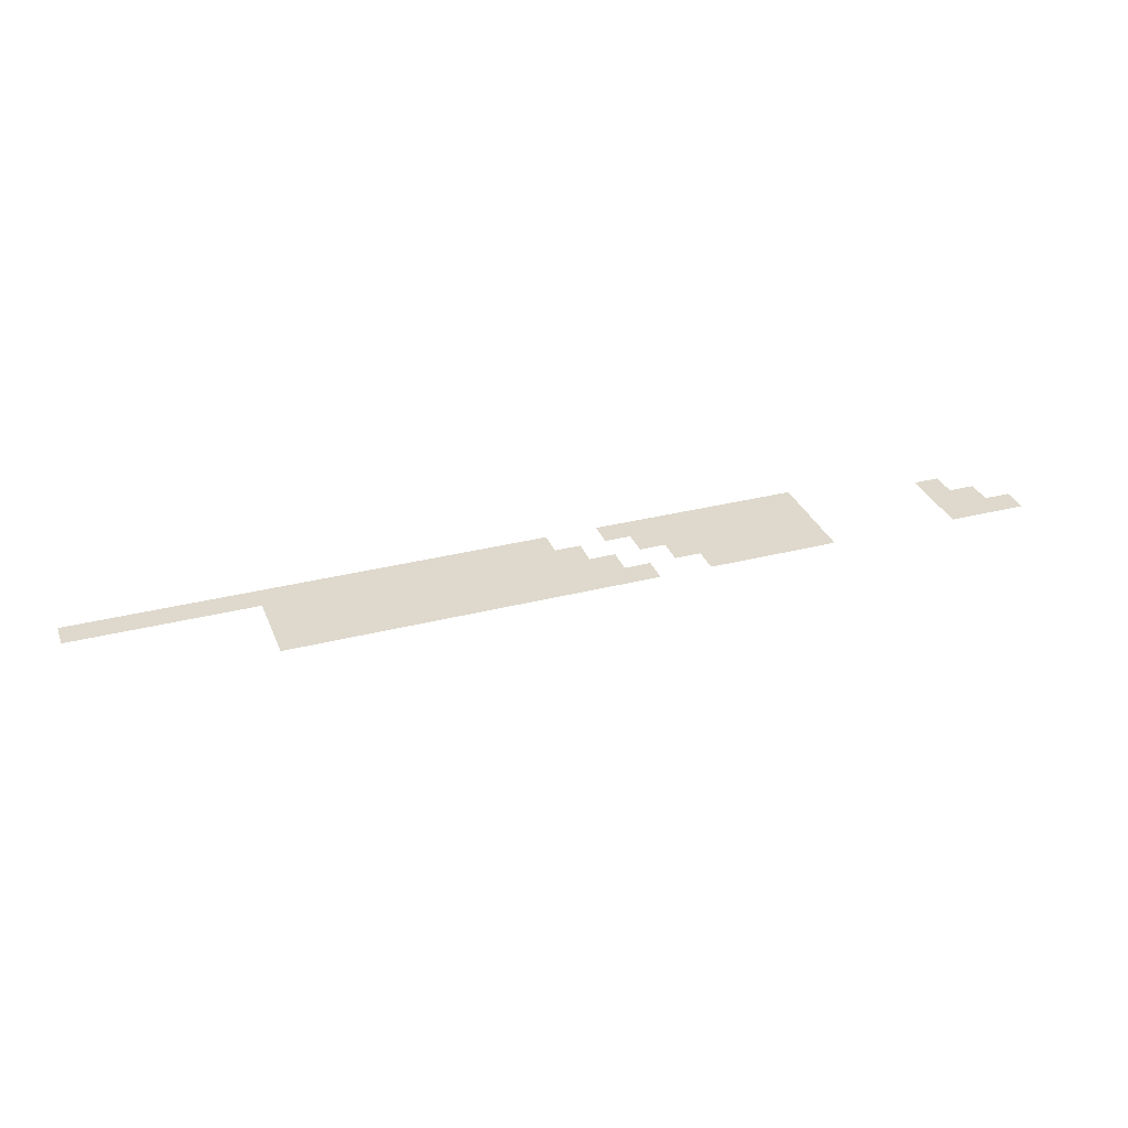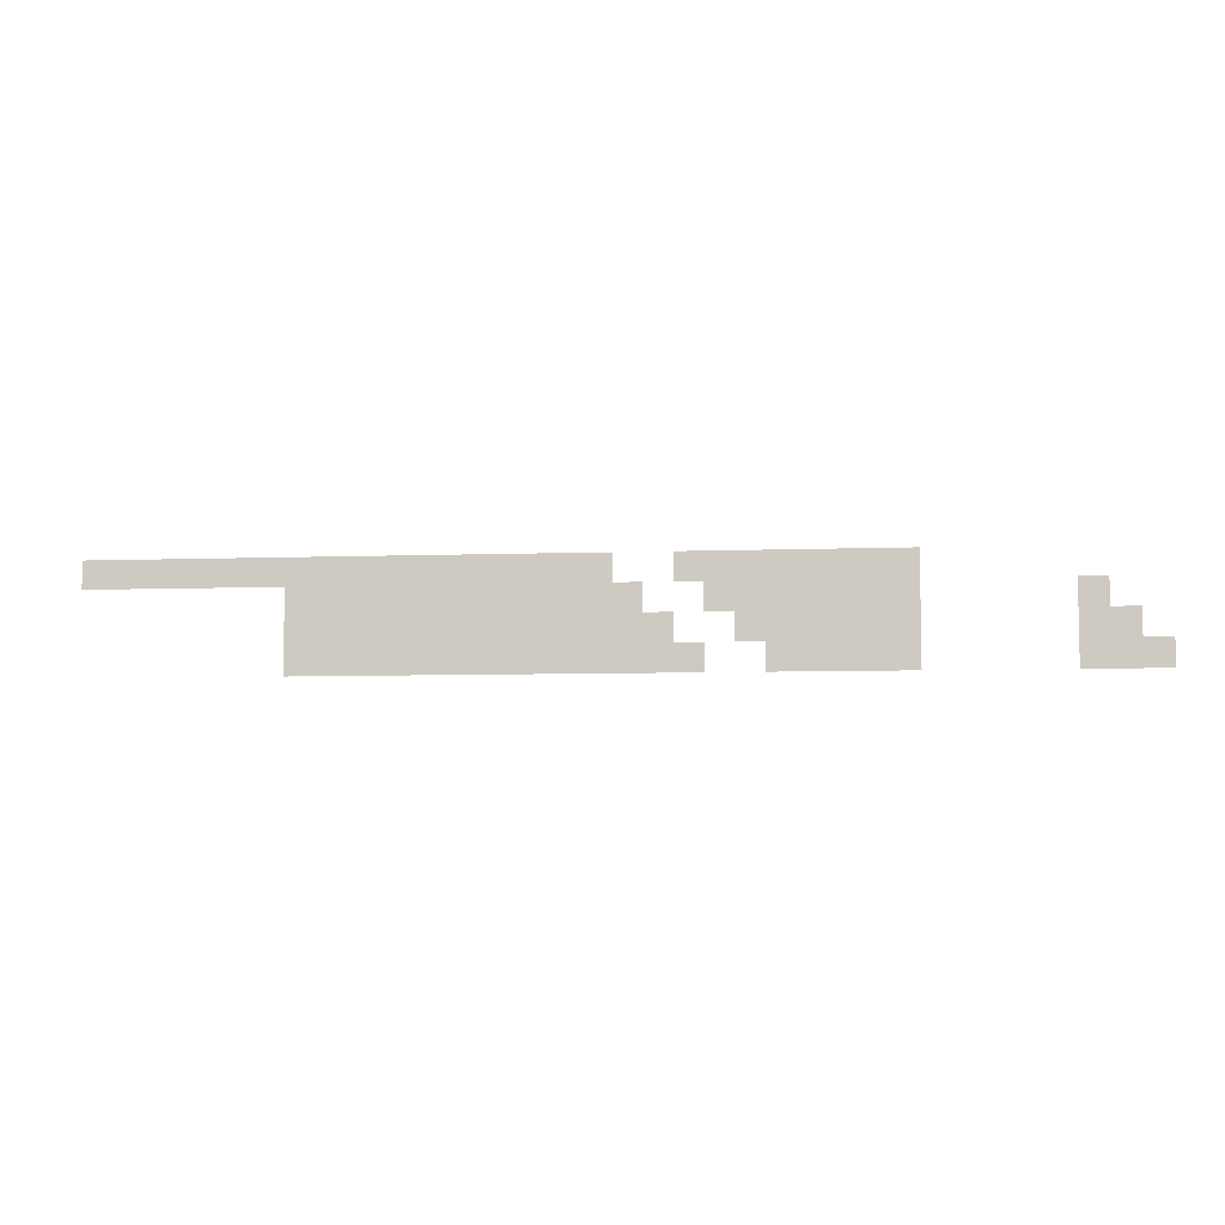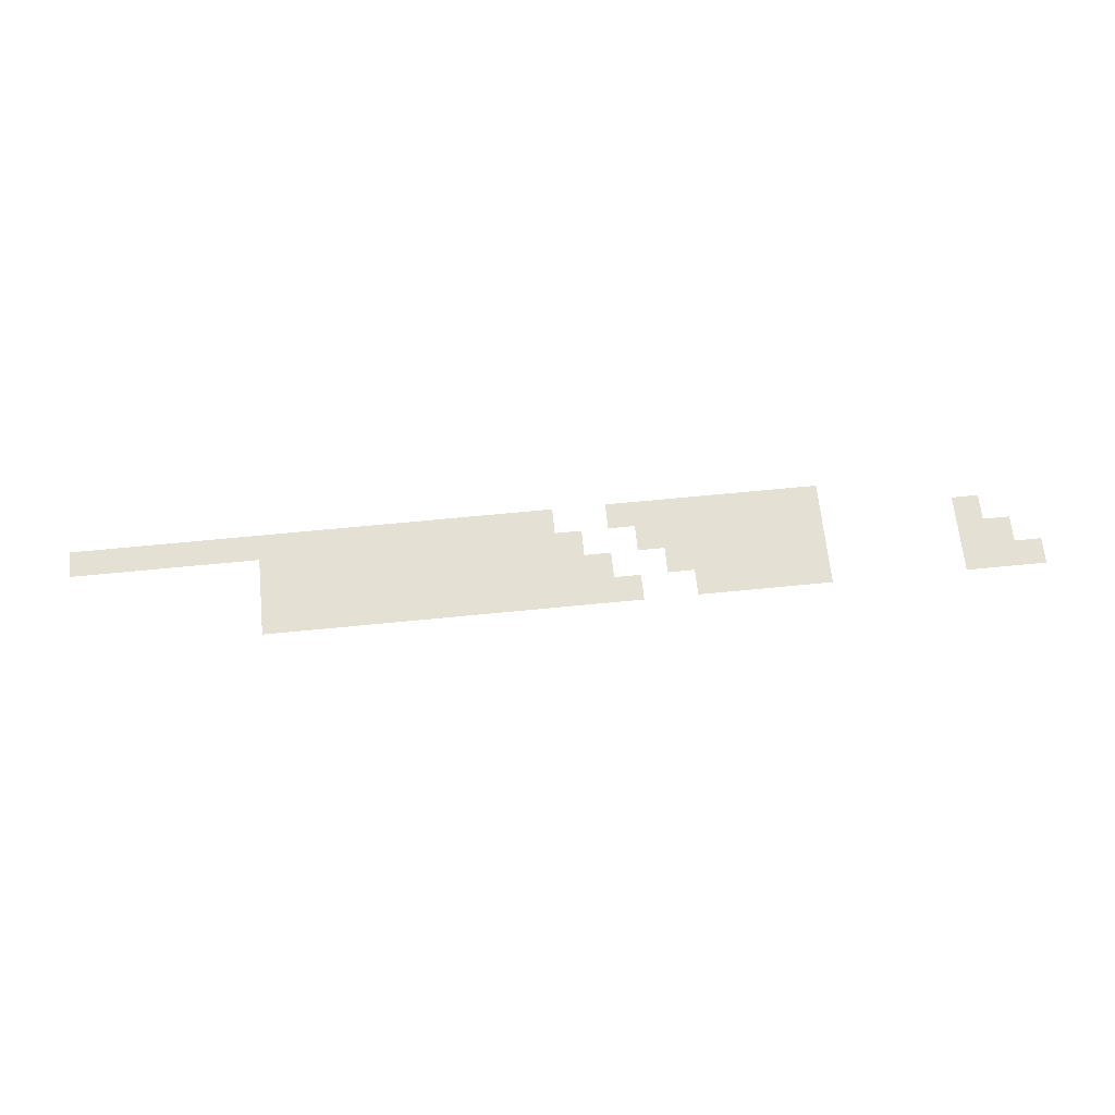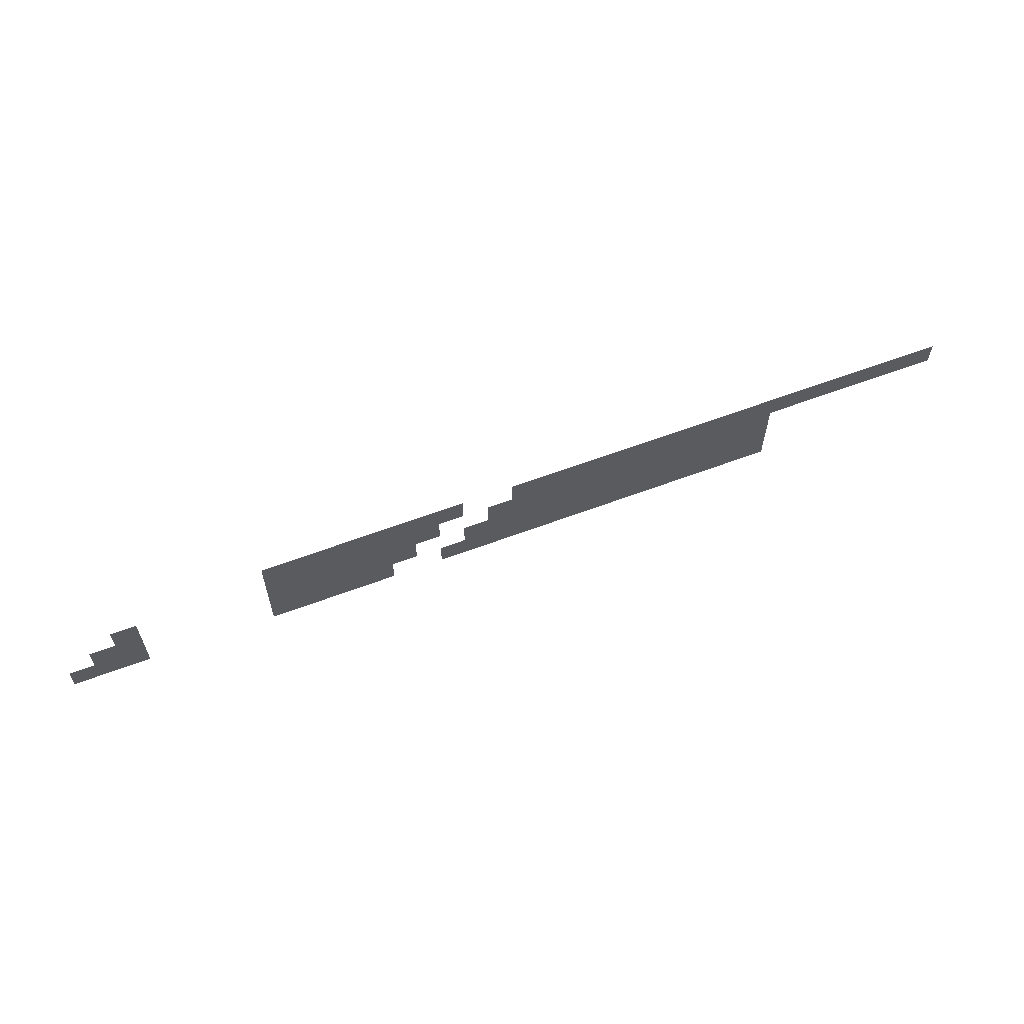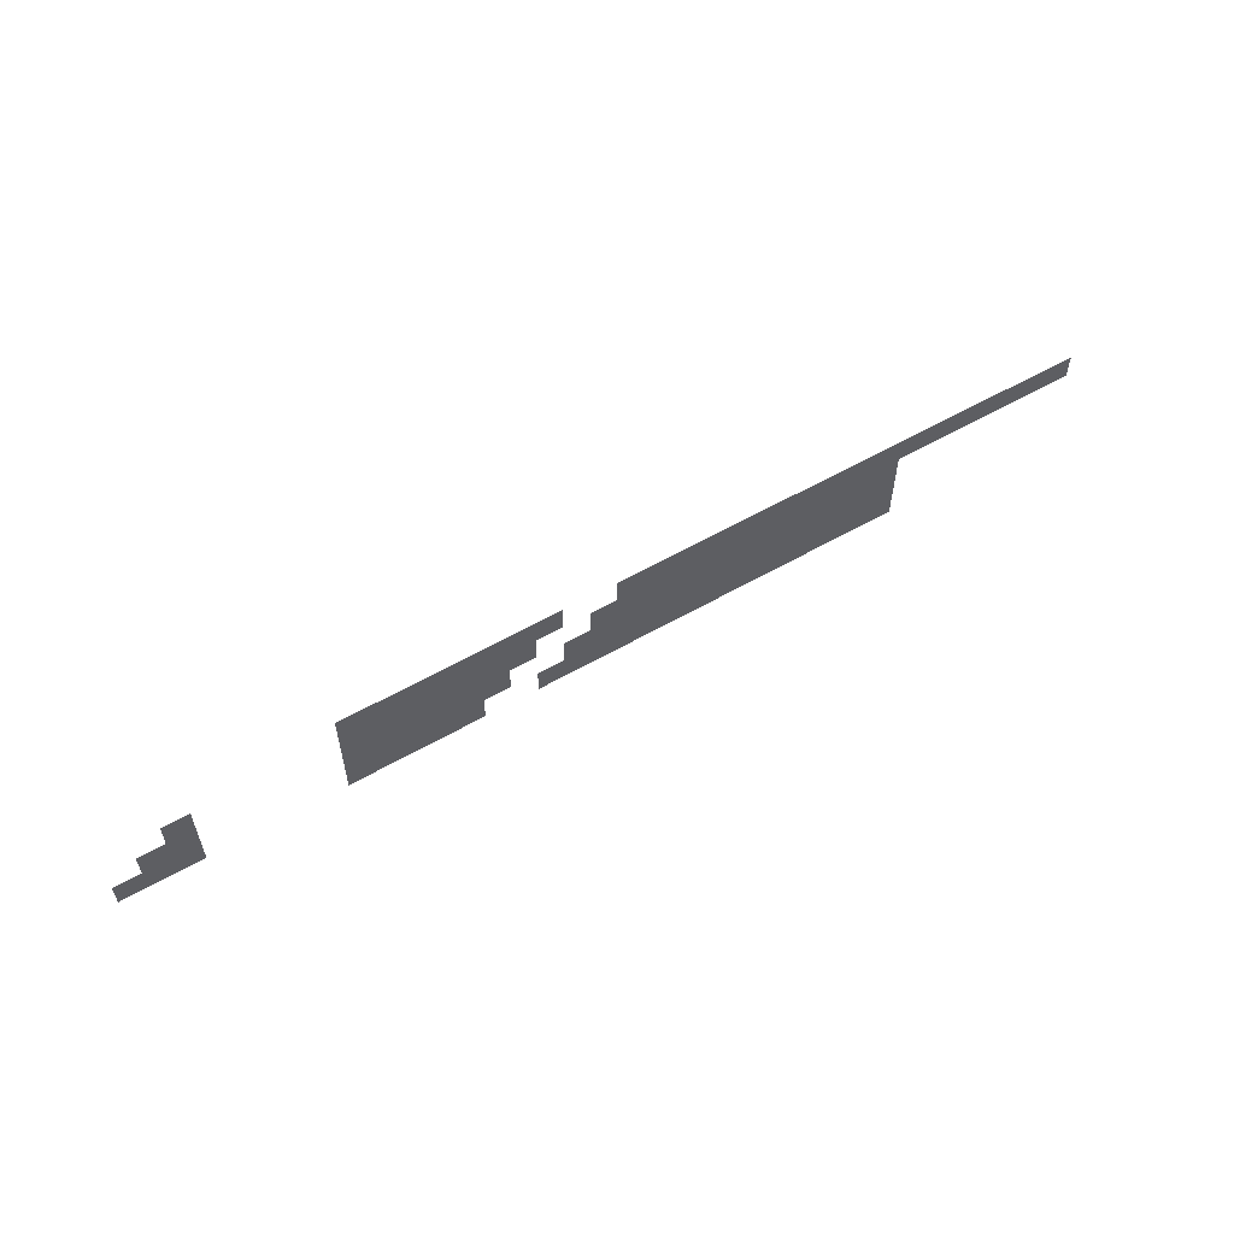
<metadata>
{"format":"obj","ext":"obj","renderer":"f3d","projection":"perspective","resolution":1024,"background":"white","views":[{"elev":32.2,"azim":-19.7,"up":"+Z"},{"elev":-6.8,"azim":6.2,"up":"+Y"},{"elev":65.4,"azim":-5.7,"up":"+Z"},{"elev":61.3,"azim":159.0,"up":"+Y"},{"elev":57.4,"azim":149.2,"up":"+Y"}]}
</metadata>
<code>
v -36.8 -28.8 0
v -37.6 -28.8 0
v -37.6 -28 0
v -36.8 -28 0
v -36 -28.8 0
v -36.8 -28.8 0
v -36.8 -28 0
v -36 -28 0
v -35.2 -28.8 0
v -36 -28.8 0
v -36 -28 0
v -35.2 -28 0
v -34.4 -28.8 0
v -35.2 -28.8 0
v -35.2 -28 0
v -34.4 -28 0
v -33.6 -28.8 0
v -34.4 -28.8 0
v -34.4 -28 0
v -33.6 -28 0
v -32.8 -28.8 0
v -33.6 -28.8 0
v -33.6 -28 0
v -32.8 -28 0
v -32 -28.8 0
v -32.8 -28.8 0
v -32.8 -28 0
v -32 -28 0
v -31.2 -28.8 0
v -32 -28.8 0
v -32 -28 0
v -31.2 -28 0
v -30.4 -28.8 0
v -31.2 -28.8 0
v -31.2 -28 0
v -30.4 -28 0
v -29.6 -28.8 0
v -30.4 -28.8 0
v -30.4 -28 0
v -29.6 -28 0
v -28.8 -28.8 0
v -29.6 -28.8 0
v -29.6 -28 0
v -28.8 -28 0
v -28 -28.8 0
v -28.8 -28.8 0
v -28.8 -28 0
v -28 -28 0
v -27.2 -28.8 0
v -28 -28.8 0
v -28 -28 0
v -27.2 -28 0
v -26.4 -28.8 0
v -27.2 -28.8 0
v -27.2 -28 0
v -26.4 -28 0
v -24 -28.8 0
v -24.8 -28.8 0
v -24.8 -28 0
v -24 -28 0
v -23.2 -28.8 0
v -24 -28.8 0
v -24 -28 0
v -23.2 -28 0
v -22.4 -28.8 0
v -23.2 -28.8 0
v -23.2 -28 0
v -22.4 -28 0
v -21.6 -28.8 0
v -22.4 -28.8 0
v -22.4 -28 0
v -21.6 -28 0
v -20.8 -28.8 0
v -21.6 -28.8 0
v -21.6 -28 0
v -20.8 -28 0
v -16 -28.8 0
v -16.8 -28.8 0
v -16.8 -28 0
v -16 -28 0
v -15.2 -28.8 0
v -16 -28.8 0
v -16 -28 0
v -15.2 -28 0
v -14.4 -28.8 0
v -15.2 -28.8 0
v -15.2 -28 0
v -14.4 -28 0
v -36.8 -28 0
v -37.6 -28 0
v -37.6 -27.2 0
v -36.8 -27.2 0
v -36 -28 0
v -36.8 -28 0
v -36.8 -27.2 0
v -36 -27.2 0
v -35.2 -28 0
v -36 -28 0
v -36 -27.2 0
v -35.2 -27.2 0
v -34.4 -28 0
v -35.2 -28 0
v -35.2 -27.2 0
v -34.4 -27.2 0
v -33.6 -28 0
v -34.4 -28 0
v -34.4 -27.2 0
v -33.6 -27.2 0
v -32.8 -28 0
v -33.6 -28 0
v -33.6 -27.2 0
v -32.8 -27.2 0
v -32 -28 0
v -32.8 -28 0
v -32.8 -27.2 0
v -32 -27.2 0
v -31.2 -28 0
v -32 -28 0
v -32 -27.2 0
v -31.2 -27.2 0
v -30.4 -28 0
v -31.2 -28 0
v -31.2 -27.2 0
v -30.4 -27.2 0
v -29.6 -28 0
v -30.4 -28 0
v -30.4 -27.2 0
v -29.6 -27.2 0
v -28.8 -28 0
v -29.6 -28 0
v -29.6 -27.2 0
v -28.8 -27.2 0
v -28 -28 0
v -28.8 -28 0
v -28.8 -27.2 0
v -28 -27.2 0
v -27.2 -28 0
v -28 -28 0
v -28 -27.2 0
v -27.2 -27.2 0
v -24.8 -28 0
v -25.6 -28 0
v -25.6 -27.2 0
v -24.8 -27.2 0
v -24 -28 0
v -24.8 -28 0
v -24.8 -27.2 0
v -24 -27.2 0
v -23.2 -28 0
v -24 -28 0
v -24 -27.2 0
v -23.2 -27.2 0
v -22.4 -28 0
v -23.2 -28 0
v -23.2 -27.2 0
v -22.4 -27.2 0
v -21.6 -28 0
v -22.4 -28 0
v -22.4 -27.2 0
v -21.6 -27.2 0
v -20.8 -28 0
v -21.6 -28 0
v -21.6 -27.2 0
v -20.8 -27.2 0
v -16 -28 0
v -16.8 -28 0
v -16.8 -27.2 0
v -16 -27.2 0
v -15.2 -28 0
v -16 -28 0
v -16 -27.2 0
v -15.2 -27.2 0
v -36.8 -27.2 0
v -37.6 -27.2 0
v -37.6 -26.4 0
v -36.8 -26.4 0
v -36 -27.2 0
v -36.8 -27.2 0
v -36.8 -26.4 0
v -36 -26.4 0
v -35.2 -27.2 0
v -36 -27.2 0
v -36 -26.4 0
v -35.2 -26.4 0
v -34.4 -27.2 0
v -35.2 -27.2 0
v -35.2 -26.4 0
v -34.4 -26.4 0
v -33.6 -27.2 0
v -34.4 -27.2 0
v -34.4 -26.4 0
v -33.6 -26.4 0
v -32.8 -27.2 0
v -33.6 -27.2 0
v -33.6 -26.4 0
v -32.8 -26.4 0
v -32 -27.2 0
v -32.8 -27.2 0
v -32.8 -26.4 0
v -32 -26.4 0
v -31.2 -27.2 0
v -32 -27.2 0
v -32 -26.4 0
v -31.2 -26.4 0
v -30.4 -27.2 0
v -31.2 -27.2 0
v -31.2 -26.4 0
v -30.4 -26.4 0
v -29.6 -27.2 0
v -30.4 -27.2 0
v -30.4 -26.4 0
v -29.6 -26.4 0
v -28.8 -27.2 0
v -29.6 -27.2 0
v -29.6 -26.4 0
v -28.8 -26.4 0
v -28 -27.2 0
v -28.8 -27.2 0
v -28.8 -26.4 0
v -28 -26.4 0
v -25.6 -27.2 0
v -26.4 -27.2 0
v -26.4 -26.4 0
v -25.6 -26.4 0
v -24.8 -27.2 0
v -25.6 -27.2 0
v -25.6 -26.4 0
v -24.8 -26.4 0
v -24 -27.2 0
v -24.8 -27.2 0
v -24.8 -26.4 0
v -24 -26.4 0
v -23.2 -27.2 0
v -24 -27.2 0
v -24 -26.4 0
v -23.2 -26.4 0
v -22.4 -27.2 0
v -23.2 -27.2 0
v -23.2 -26.4 0
v -22.4 -26.4 0
v -21.6 -27.2 0
v -22.4 -27.2 0
v -22.4 -26.4 0
v -21.6 -26.4 0
v -20.8 -27.2 0
v -21.6 -27.2 0
v -21.6 -26.4 0
v -20.8 -26.4 0
v -16 -27.2 0
v -16.8 -27.2 0
v -16.8 -26.4 0
v -16 -26.4 0
v -42.4 -26.4 0
v -43.2 -26.4 0
v -43.2 -25.6 0
v -42.4 -25.6 0
v -41.6 -26.4 0
v -42.4 -26.4 0
v -42.4 -25.6 0
v -41.6 -25.6 0
v -40.8 -26.4 0
v -41.6 -26.4 0
v -41.6 -25.6 0
v -40.8 -25.6 0
v -40 -26.4 0
v -40.8 -26.4 0
v -40.8 -25.6 0
v -40 -25.6 0
v -39.2 -26.4 0
v -40 -26.4 0
v -40 -25.6 0
v -39.2 -25.6 0
v -38.4 -26.4 0
v -39.2 -26.4 0
v -39.2 -25.6 0
v -38.4 -25.6 0
v -37.6 -26.4 0
v -38.4 -26.4 0
v -38.4 -25.6 0
v -37.6 -25.6 0
v -36.8 -26.4 0
v -37.6 -26.4 0
v -37.6 -25.6 0
v -36.8 -25.6 0
v -36 -26.4 0
v -36.8 -26.4 0
v -36.8 -25.6 0
v -36 -25.6 0
v -35.2 -26.4 0
v -36 -26.4 0
v -36 -25.6 0
v -35.2 -25.6 0
v -34.4 -26.4 0
v -35.2 -26.4 0
v -35.2 -25.6 0
v -34.4 -25.6 0
v -33.6 -26.4 0
v -34.4 -26.4 0
v -34.4 -25.6 0
v -33.6 -25.6 0
v -32.8 -26.4 0
v -33.6 -26.4 0
v -33.6 -25.6 0
v -32.8 -25.6 0
v -32 -26.4 0
v -32.8 -26.4 0
v -32.8 -25.6 0
v -32 -25.6 0
v -31.2 -26.4 0
v -32 -26.4 0
v -32 -25.6 0
v -31.2 -25.6 0
v -30.4 -26.4 0
v -31.2 -26.4 0
v -31.2 -25.6 0
v -30.4 -25.6 0
v -29.6 -26.4 0
v -30.4 -26.4 0
v -30.4 -25.6 0
v -29.6 -25.6 0
v -28.8 -26.4 0
v -29.6 -26.4 0
v -29.6 -25.6 0
v -28.8 -25.6 0
v -26.4 -26.4 0
v -27.2 -26.4 0
v -27.2 -25.6 0
v -26.4 -25.6 0
v -25.6 -26.4 0
v -26.4 -26.4 0
v -26.4 -25.6 0
v -25.6 -25.6 0
v -24.8 -26.4 0
v -25.6 -26.4 0
v -25.6 -25.6 0
v -24.8 -25.6 0
v -24 -26.4 0
v -24.8 -26.4 0
v -24.8 -25.6 0
v -24 -25.6 0
v -23.2 -26.4 0
v -24 -26.4 0
v -24 -25.6 0
v -23.2 -25.6 0
v -22.4 -26.4 0
v -23.2 -26.4 0
v -23.2 -25.6 0
v -22.4 -25.6 0
v -21.6 -26.4 0
v -22.4 -26.4 0
v -22.4 -25.6 0
v -21.6 -25.6 0
v -20.8 -26.4 0
v -21.6 -26.4 0
v -21.6 -25.6 0
v -20.8 -25.6 0
g Map_mesh_0034
f 1 2 3 4
f 5 6 7 8
f 9 10 11 12
f 13 14 15 16
f 17 18 19 20
f 21 22 23 24
f 25 26 27 28
f 29 30 31 32
f 33 34 35 36
f 37 38 39 40
f 41 42 43 44
f 45 46 47 48
f 49 50 51 52
f 53 54 55 56
f 57 58 59 60
f 61 62 63 64
f 65 66 67 68
f 69 70 71 72
f 73 74 75 76
f 77 78 79 80
f 81 82 83 84
f 85 86 87 88
f 89 90 91 92
f 93 94 95 96
f 97 98 99 100
f 101 102 103 104
f 105 106 107 108
f 109 110 111 112
f 113 114 115 116
f 117 118 119 120
f 121 122 123 124
f 125 126 127 128
f 129 130 131 132
f 133 134 135 136
f 137 138 139 140
f 141 142 143 144
f 145 146 147 148
f 149 150 151 152
f 153 154 155 156
f 157 158 159 160
f 161 162 163 164
f 165 166 167 168
f 169 170 171 172
f 173 174 175 176
f 177 178 179 180
f 181 182 183 184
f 185 186 187 188
f 189 190 191 192
f 193 194 195 196
f 197 198 199 200
f 201 202 203 204
f 205 206 207 208
f 209 210 211 212
f 213 214 215 216
f 217 218 219 220
f 221 222 223 224
f 225 226 227 228
f 229 230 231 232
f 233 234 235 236
f 237 238 239 240
f 241 242 243 244
f 245 246 247 248
f 249 250 251 252
f 253 254 255 256
f 257 258 259 260
f 261 262 263 264
f 265 266 267 268
f 269 270 271 272
f 273 274 275 276
f 277 278 279 280
f 281 282 283 284
f 285 286 287 288
f 289 290 291 292
f 293 294 295 296
f 297 298 299 300
f 301 302 303 304
f 305 306 307 308
f 309 310 311 312
f 313 314 315 316
f 317 318 319 320
f 321 322 323 324
f 325 326 327 328
f 329 330 331 332
f 333 334 335 336
f 337 338 339 340
f 341 342 343 344
f 345 346 347 348
f 349 350 351 352
f 353 354 355 356

</code>
